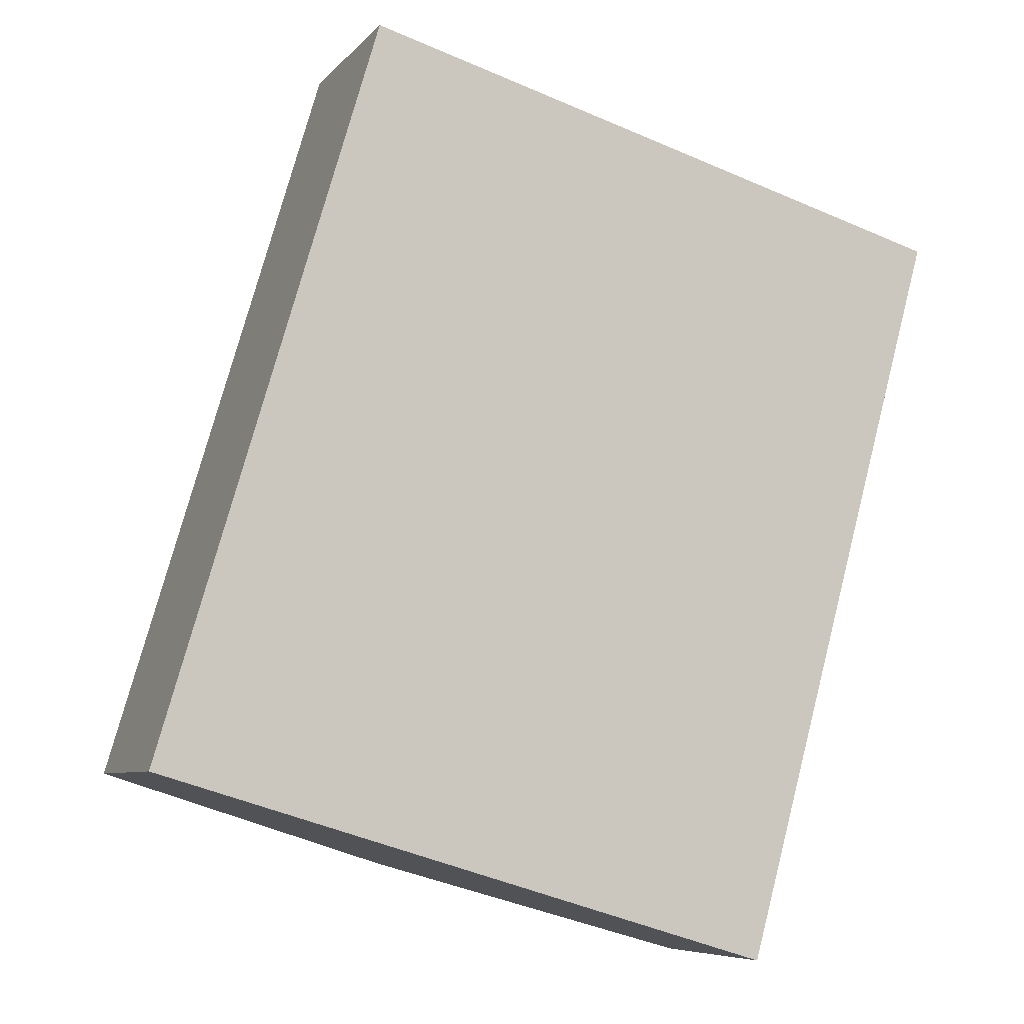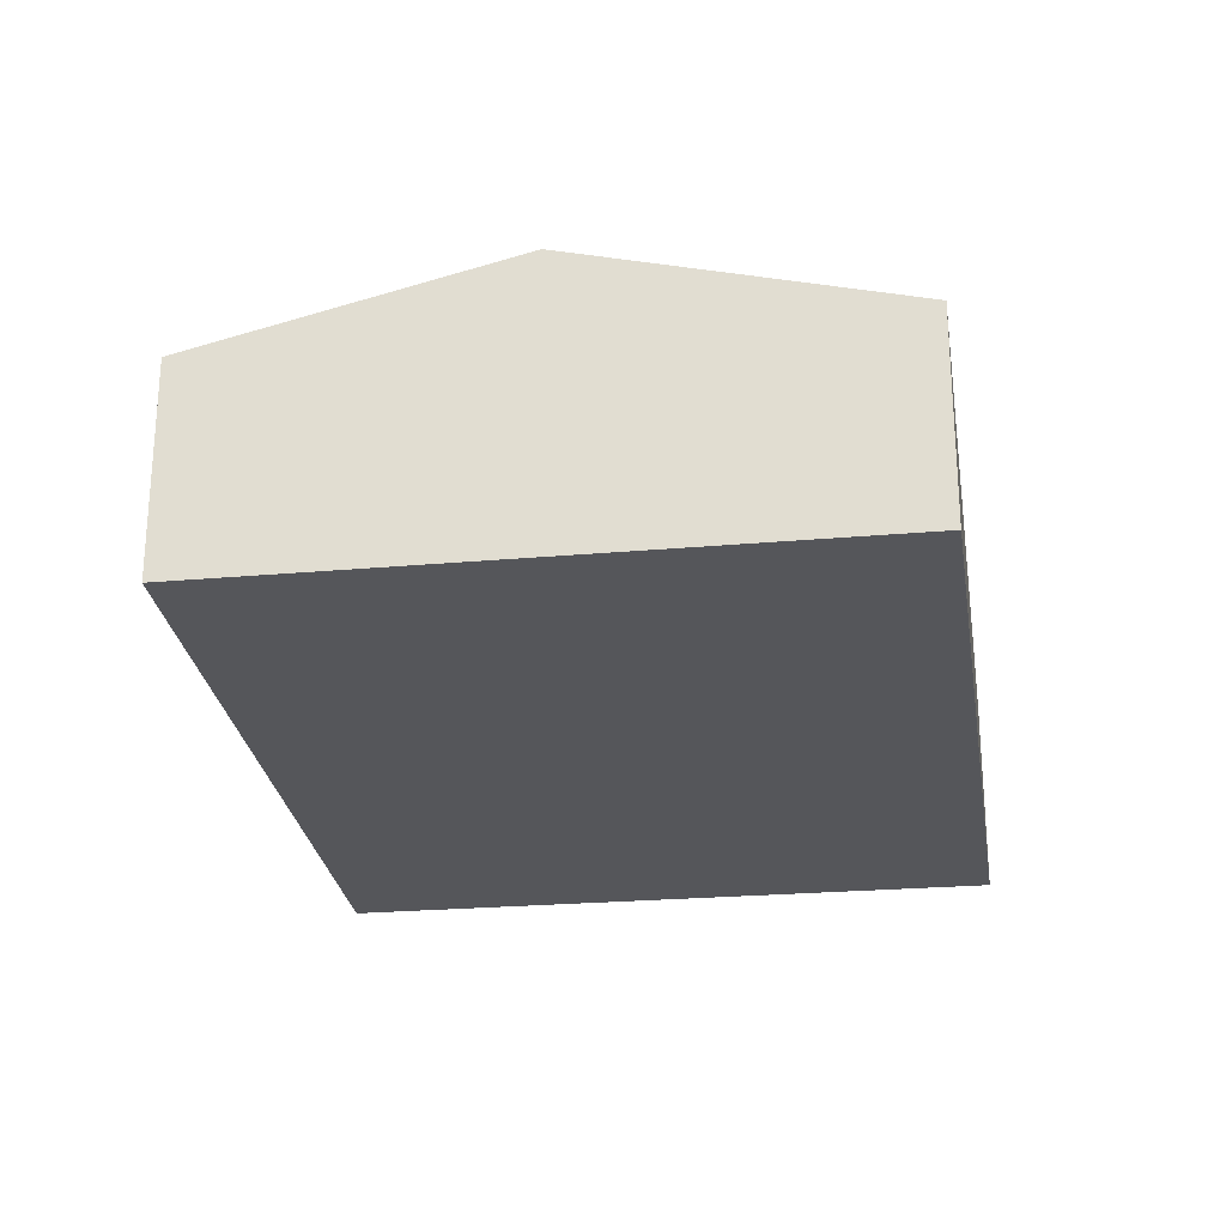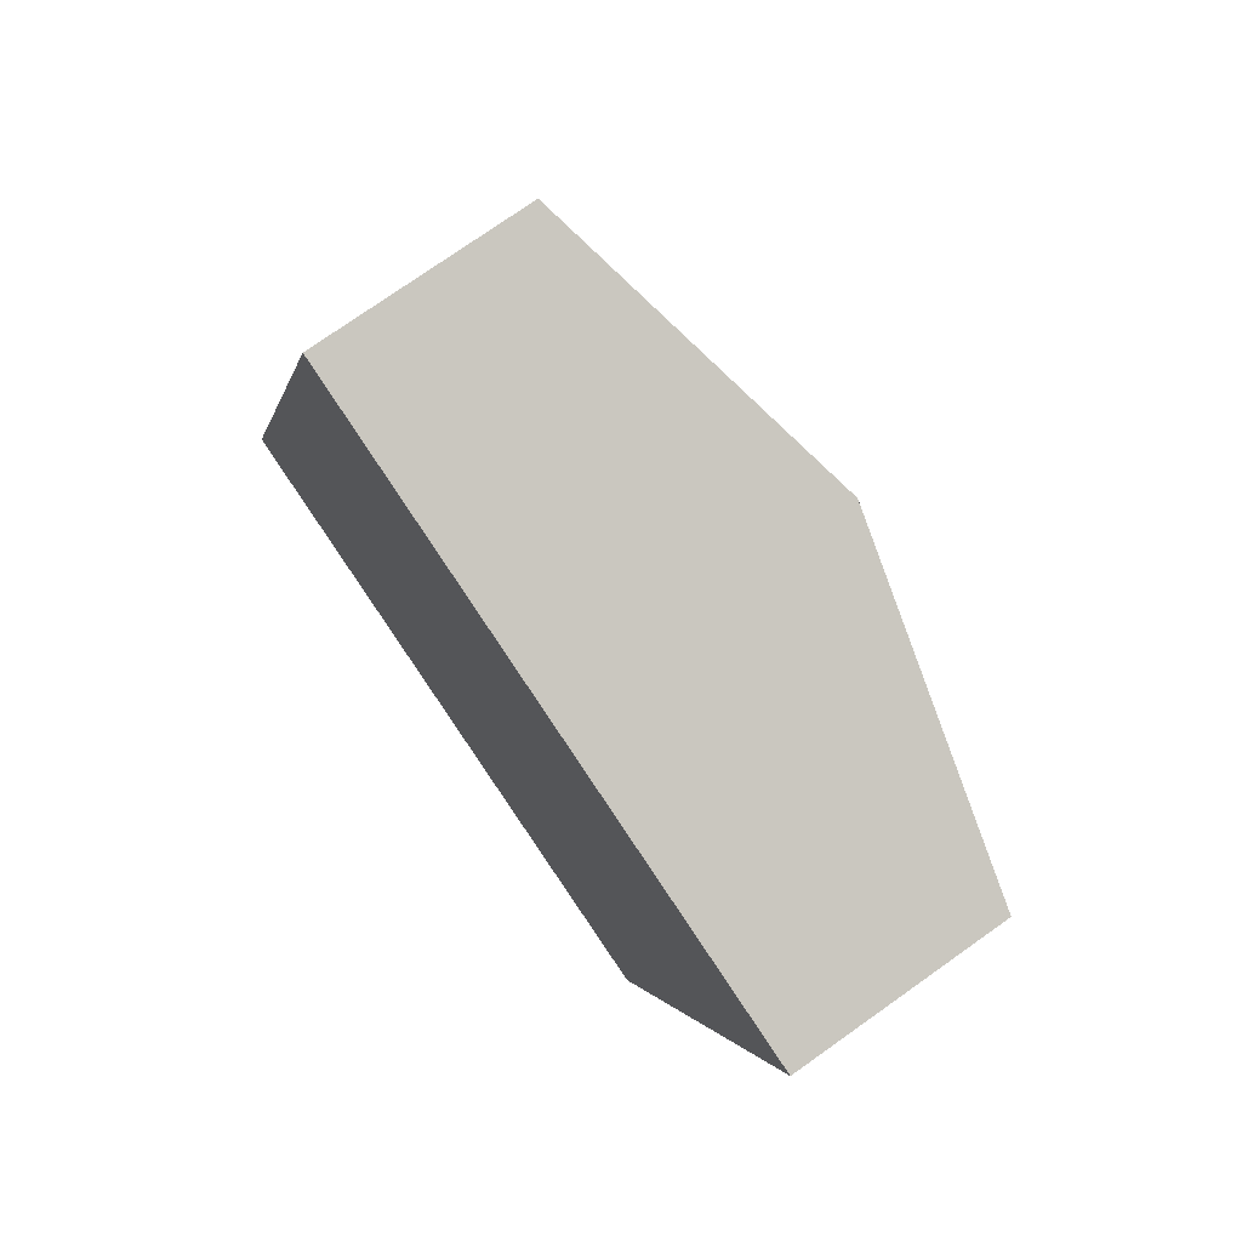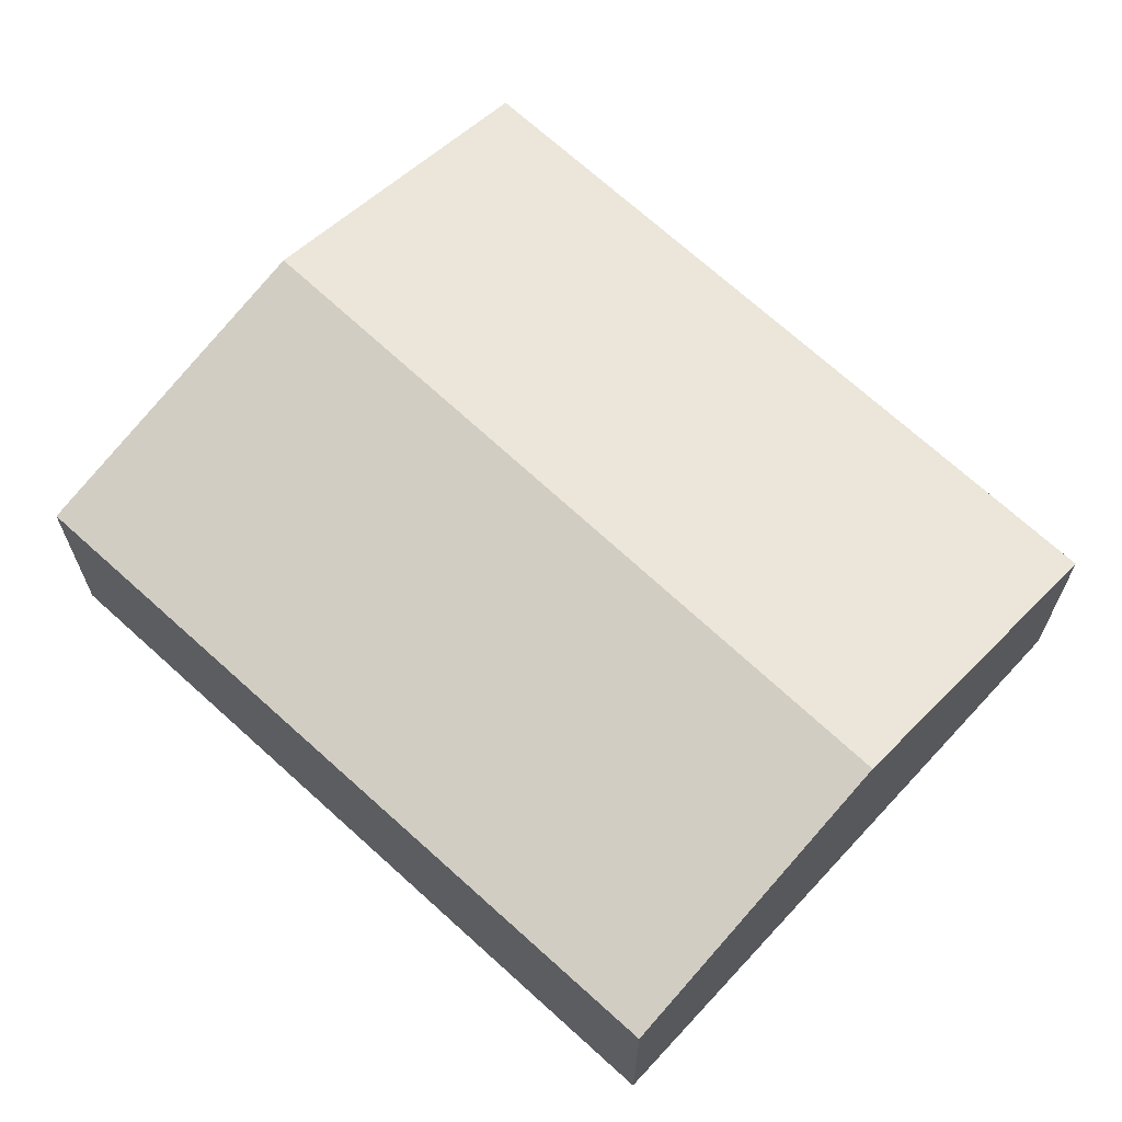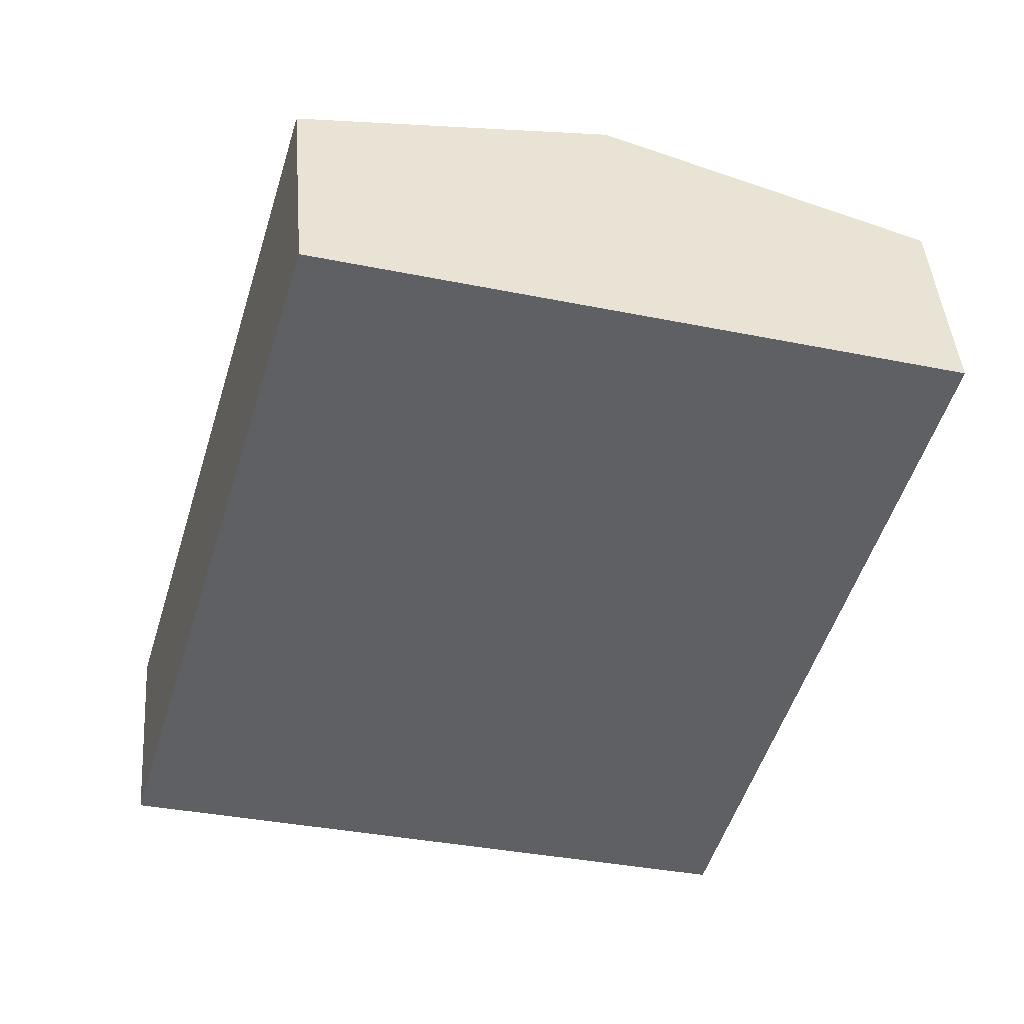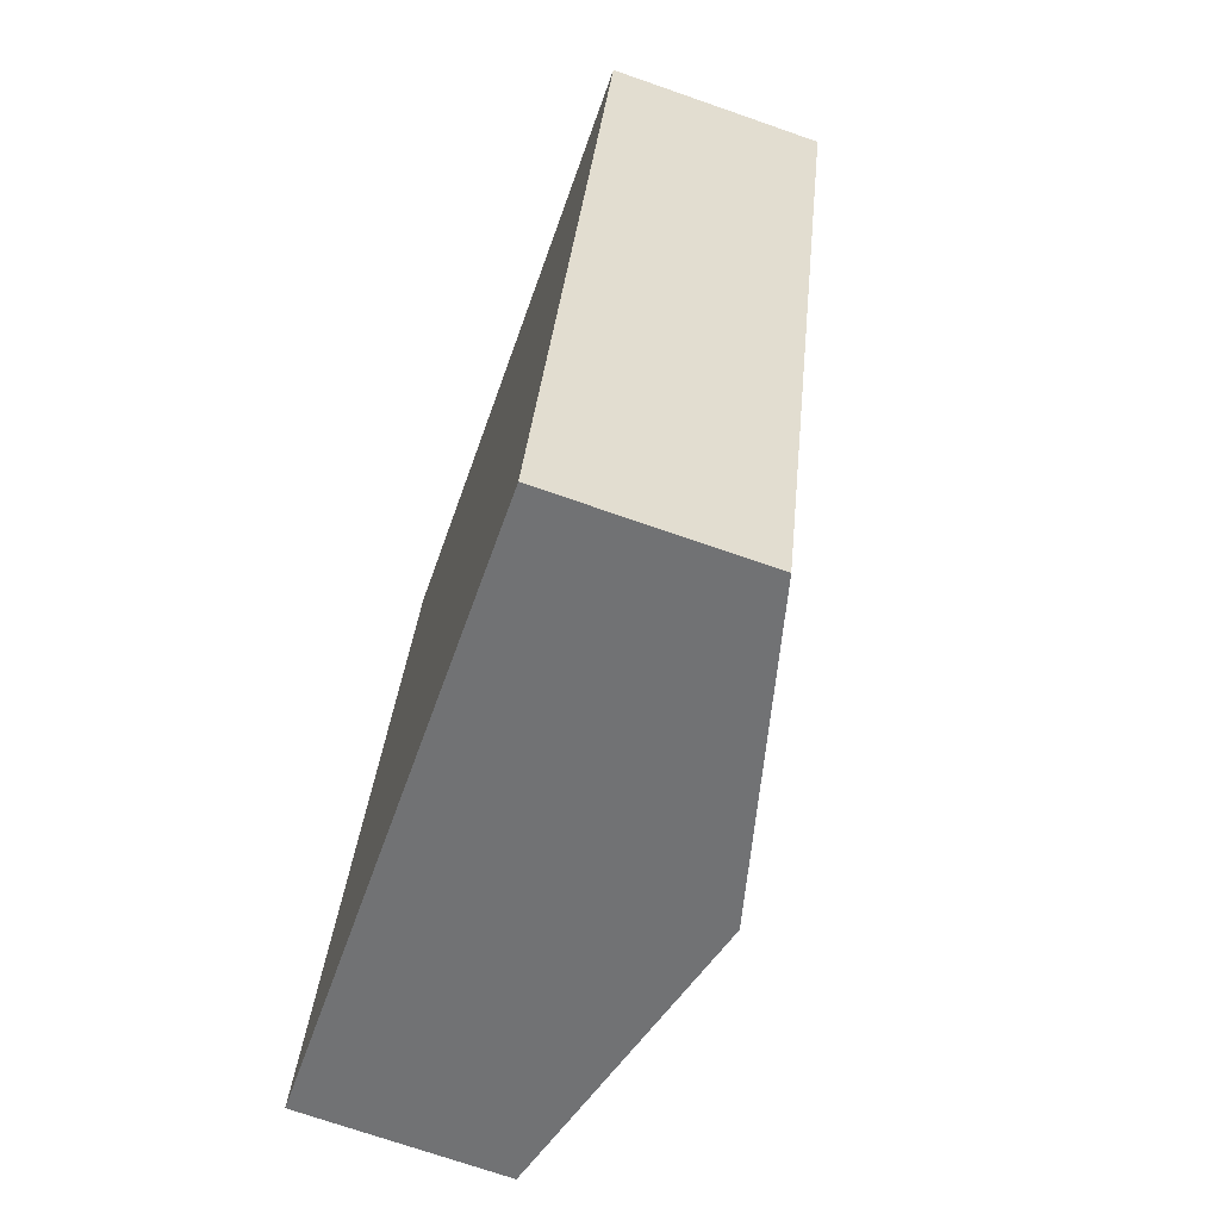
<metadata>
{"format":"obj","ext":"obj","renderer":"f3d","projection":"perspective","resolution":1024,"background":"white","views":[{"elev":-7.0,"azim":-21.5,"up":"+Z"},{"elev":-26.1,"azim":24.1,"up":"+Y"},{"elev":75.4,"azim":54.7,"up":"+Z"},{"elev":66.5,"azim":-31.1,"up":"+Y"},{"elev":44.0,"azim":-4.4,"up":"+Z"},{"elev":-72.0,"azim":70.8,"up":"+Z"}]}
</metadata>
<code>
v  3.172 2.84 -0.949
v  8.349 2.052 5.646
v  6.288 2.052 -1.881
v  5.225 2.84 6.548
v  0 2.038 1.248e-16
v  2.195 2.076 7.423
v  6.288 1.152e-16 -1.881
v  3.172 5.811e-17 -0.949
v  0 0 0
v  2.195 -4.545e-16 7.423
v  5.225 -4.009e-16 6.548
v  8.349 -3.457e-16 5.646
g defaultobject
f 1 2 3
f 2 1 4
f 5 4 1
f 4 5 6
f 7 1 3
f 1 7 8
f 1 8 5
f 5 8 9
f 5 10 6
f 10 5 9
f 10 4 6
f 4 10 11
f 4 11 2
f 2 11 12
f 12 3 2
f 3 12 7
f 8 10 9
f 10 8 7
f 10 7 11
f 11 7 12

</code>
